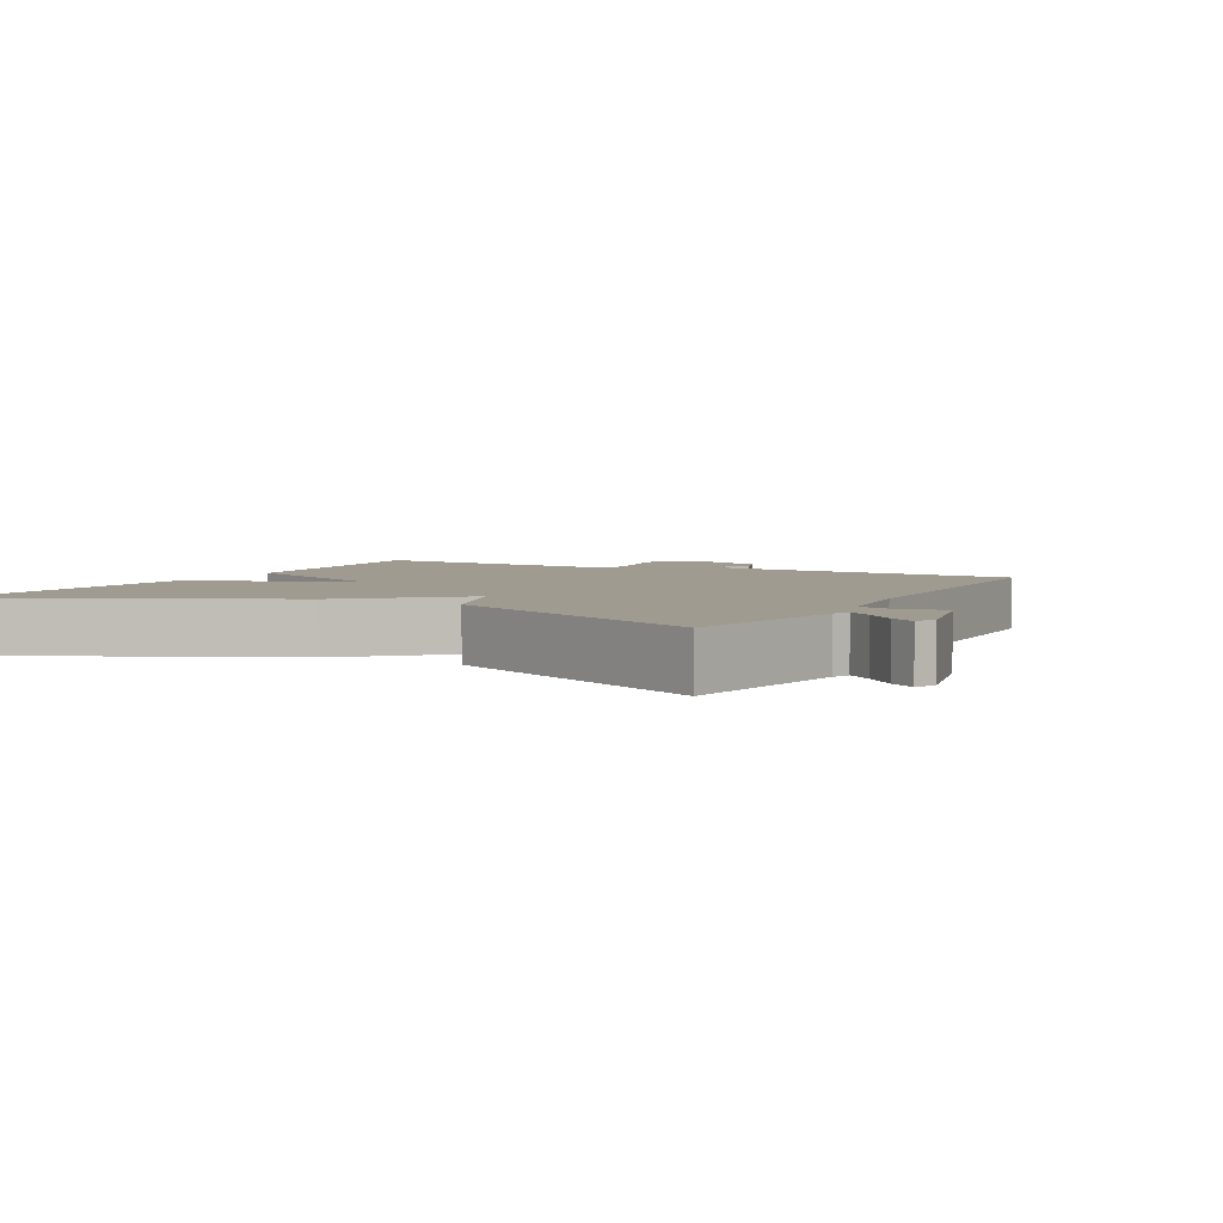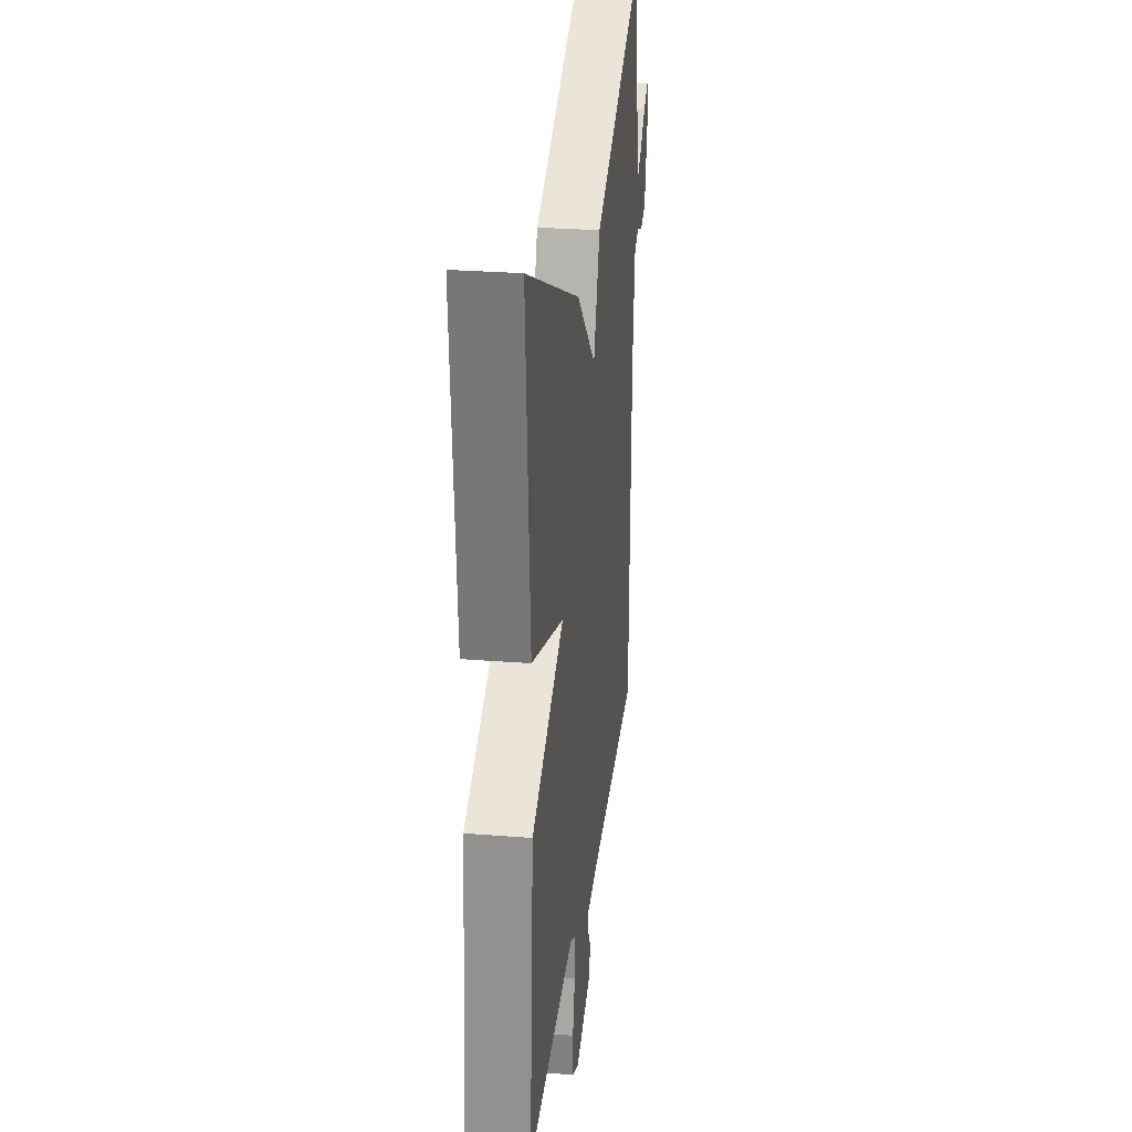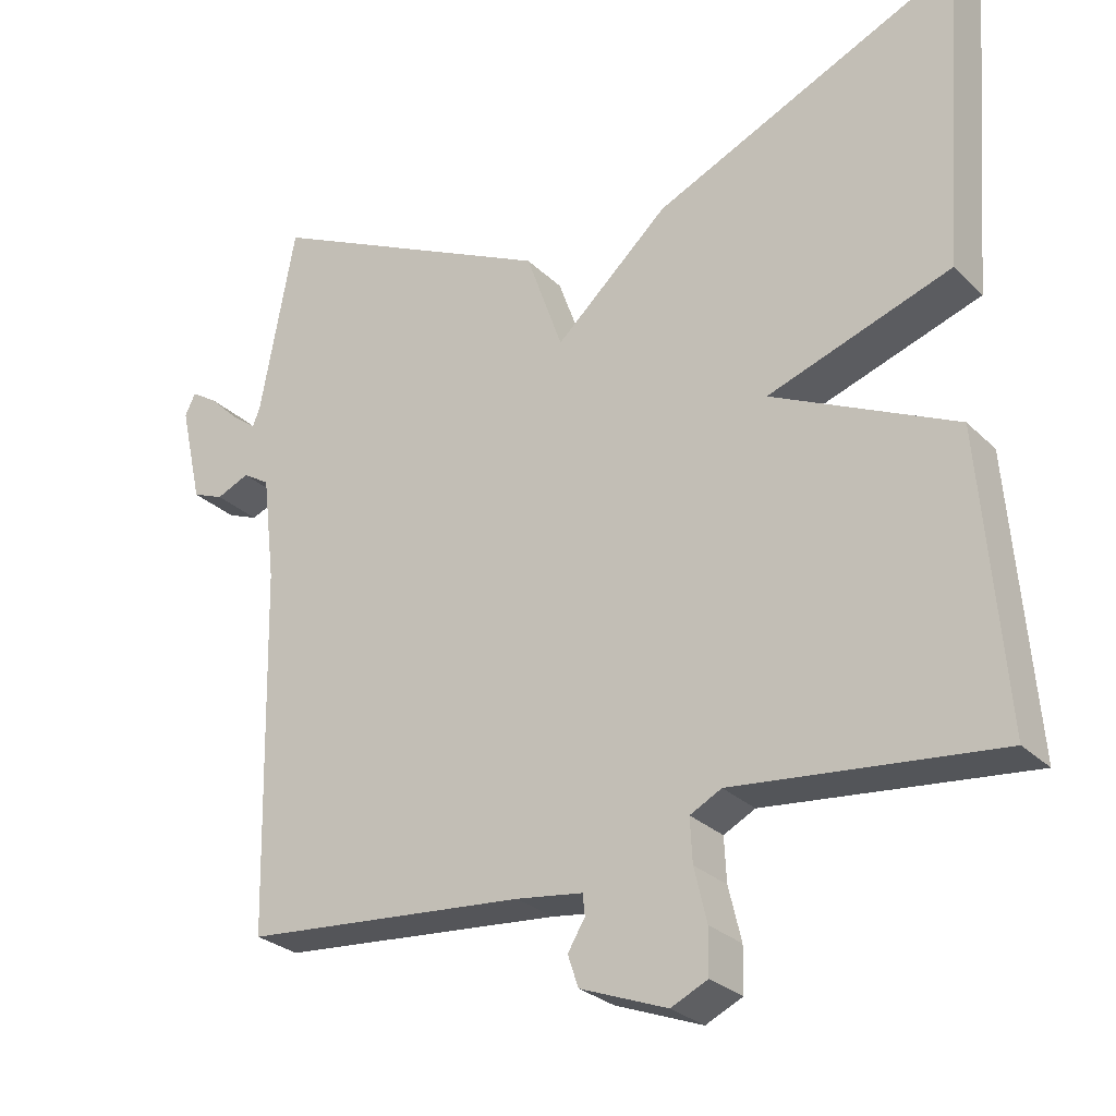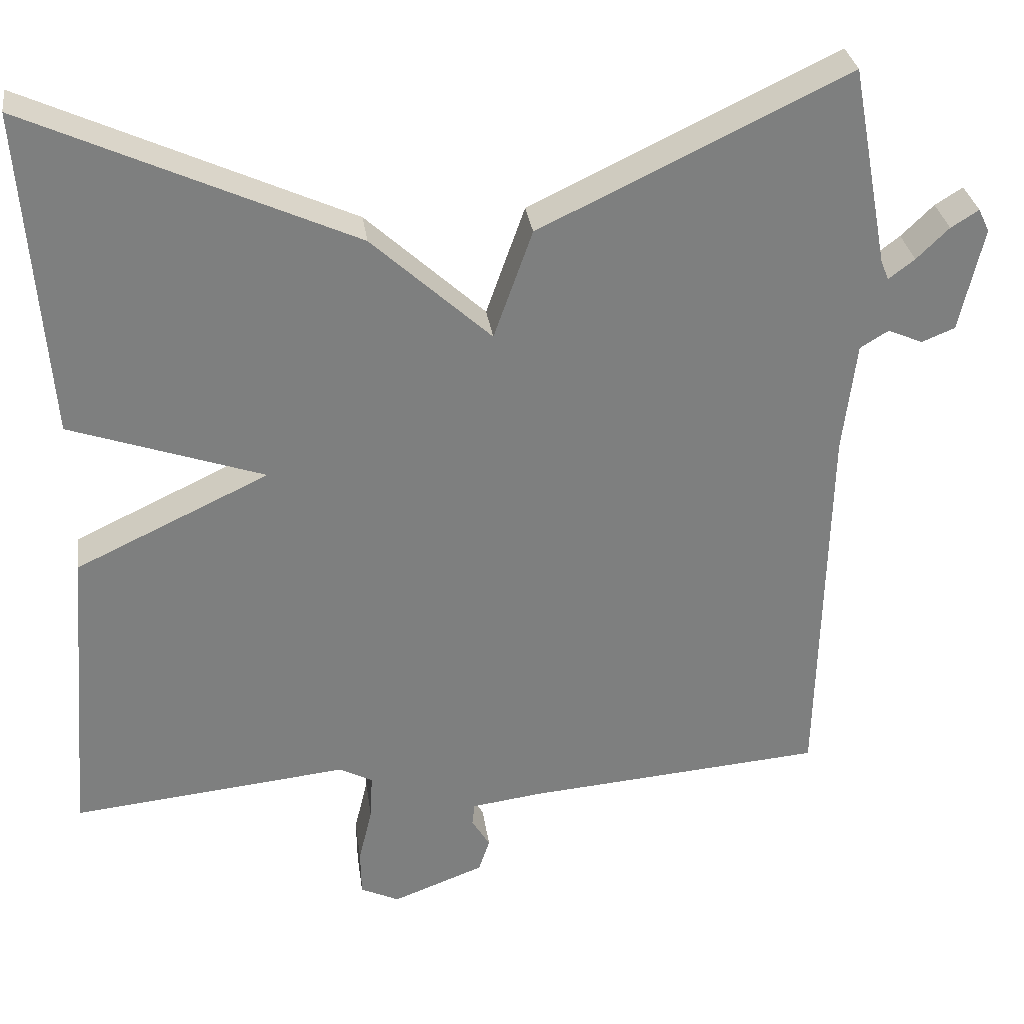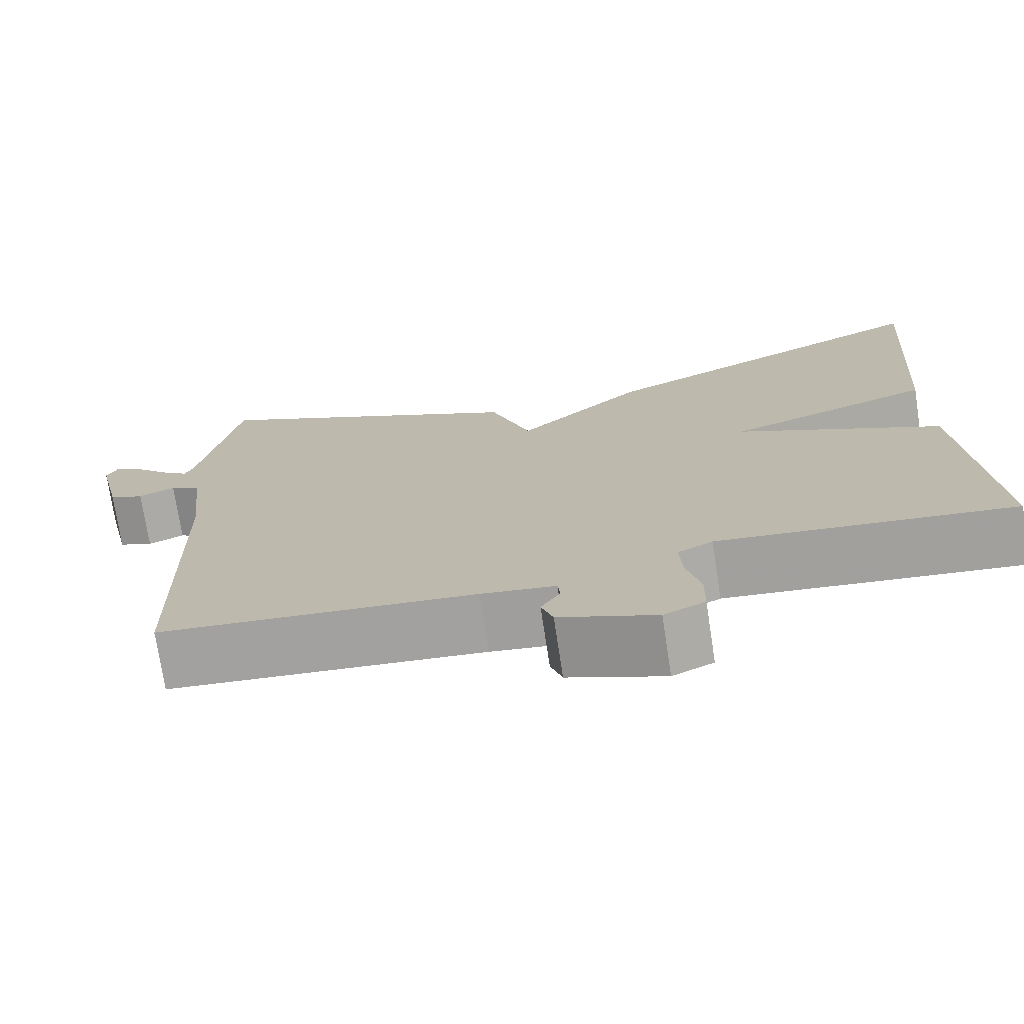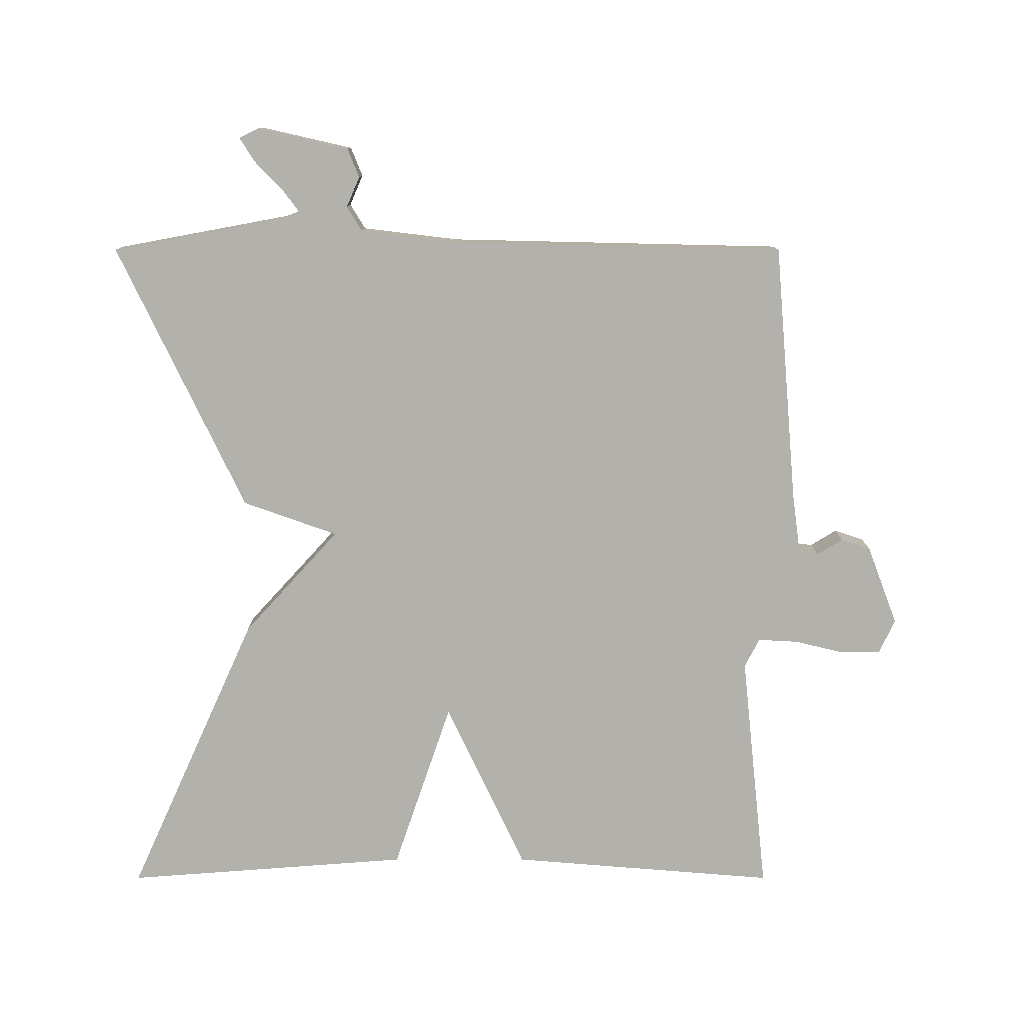
<metadata>
{"format":"obj","ext":"obj","renderer":"f3d","projection":"perspective","resolution":1024,"background":"white","views":[{"elev":4.1,"azim":27.8,"up":"+Y"},{"elev":27.4,"azim":-83.0,"up":"+Z"},{"elev":-27.5,"azim":-145.3,"up":"+Z"},{"elev":30.8,"azim":-7.8,"up":"+Z"},{"elev":-73.8,"azim":-171.3,"up":"+Z"},{"elev":-78.9,"azim":90.0,"up":"+Y"}]}
</metadata>
<code>
v 0.5 0.07 -0.5
v 0.122 0.07 -0.532
v 0.033 0.07 -0.544
v 0.03 0.07 -0.572
v 0.053 0.07 -0.61
v 0.039 0.07 -0.652
v -0.077 0.07 -0.696
v -0.126 0.07 -0.673
v -0.127 0.07 -0.614
v -0.11 0.07 -0.543
v -0.107 0.07 -0.485
v -0.149 0.07 -0.463
v -0.5 0.07 -0.5
v -0.469 0.07 -0.114
v -0.224 0.07 0.002
v -0.469 0.07 0.086
v -0.5 0.07 0.5
v -0.089 0.07 0.314
v 0.062 0.07 0.176
v 0.111 0.07 0.314
v 0.5 0.07 0.5
v 0.547 0.07 0.247
v 0.557 0.07 0.222
v 0.59 0.07 0.247
v 0.631 0.07 0.287
v 0.666 0.07 0.309
v 0.68 0.07 0.28
v 0.65 0.07 0.148
v 0.608 0.07 0.131
v 0.564 0.07 0.15
v 0.528 0.07 0.128
v 0.511 0.07 -0.013
v 0.5 0 -0.5
v 0.122 0 -0.532
v 0.033 0 -0.544
v 0.03 0 -0.572
v 0.053 0 -0.61
v 0.039 0 -0.652
v -0.077 0 -0.696
v -0.126 0 -0.673
v -0.127 0 -0.614
v -0.11 0 -0.543
v -0.107 0 -0.485
v -0.149 0 -0.463
v -0.5 0 -0.5
v -0.469 0 -0.114
v -0.224 0 0.002
v -0.469 0 0.086
v -0.5 0 0.5
v -0.089 0 0.314
v 0.062 0 0.176
v 0.111 0 0.314
v 0.5 0 0.5
v 0.547 0 0.247
v 0.557 0 0.222
v 0.59 0 0.247
v 0.631 0 0.287
v 0.666 0 0.309
v 0.68 0 0.28
v 0.65 0 0.148
v 0.608 0 0.131
v 0.564 0 0.15
v 0.528 0 0.128
v 0.511 0 -0.013
f 28 29 30
f 27 28 30
f 26 27 30
f 25 26 30
f 24 25 30
f 23 24 30 31
f 22 23 31
f 21 22 31
f 20 21 31
f 19 20 31
f 17 18 19
f 16 17 19
f 15 16 19
f 15 19 31 32
f 14 15 32
f 13 14 32
f 12 13 32
f 8 9 10
f 7 8 10
f 6 7 10
f 5 6 10
f 4 5 10
f 3 4 10 11
f 11 12 32
f 3 11 32
f 2 3 32
f 1 2 32
f 62 61 60
f 62 60 59
f 62 59 58
f 62 58 57
f 62 57 56
f 63 62 56 55
f 63 55 54
f 63 54 53
f 63 53 52
f 63 52 51
f 51 50 49
f 51 49 48
f 51 48 47
f 64 63 51 47
f 64 47 46
f 64 46 45
f 64 45 44
f 42 41 40
f 42 40 39
f 42 39 38
f 42 38 37
f 42 37 36
f 43 42 36 35
f 64 44 43
f 64 43 35
f 64 35 34
f 64 34 33
f 1 33 34 2
f 2 34 35 3
f 3 35 36 4
f 4 36 37 5
f 5 37 38 6
f 6 38 39 7
f 7 39 40 8
f 8 40 41 9
f 9 41 42 10
f 10 42 43 11
f 11 43 44 12
f 12 44 45 13
f 13 45 46 14
f 14 46 47 15
f 15 47 48 16
f 16 48 49 17
f 17 49 50 18
f 18 50 51 19
f 19 51 52 20
f 20 52 53 21
f 21 53 54 22
f 22 54 55 23
f 23 55 56 24
f 24 56 57 25
f 25 57 58 26
f 26 58 59 27
f 27 59 60 28
f 28 60 61 29
f 29 61 62 30
f 30 62 63 31
f 31 63 64 32
f 32 64 33 1

</code>
